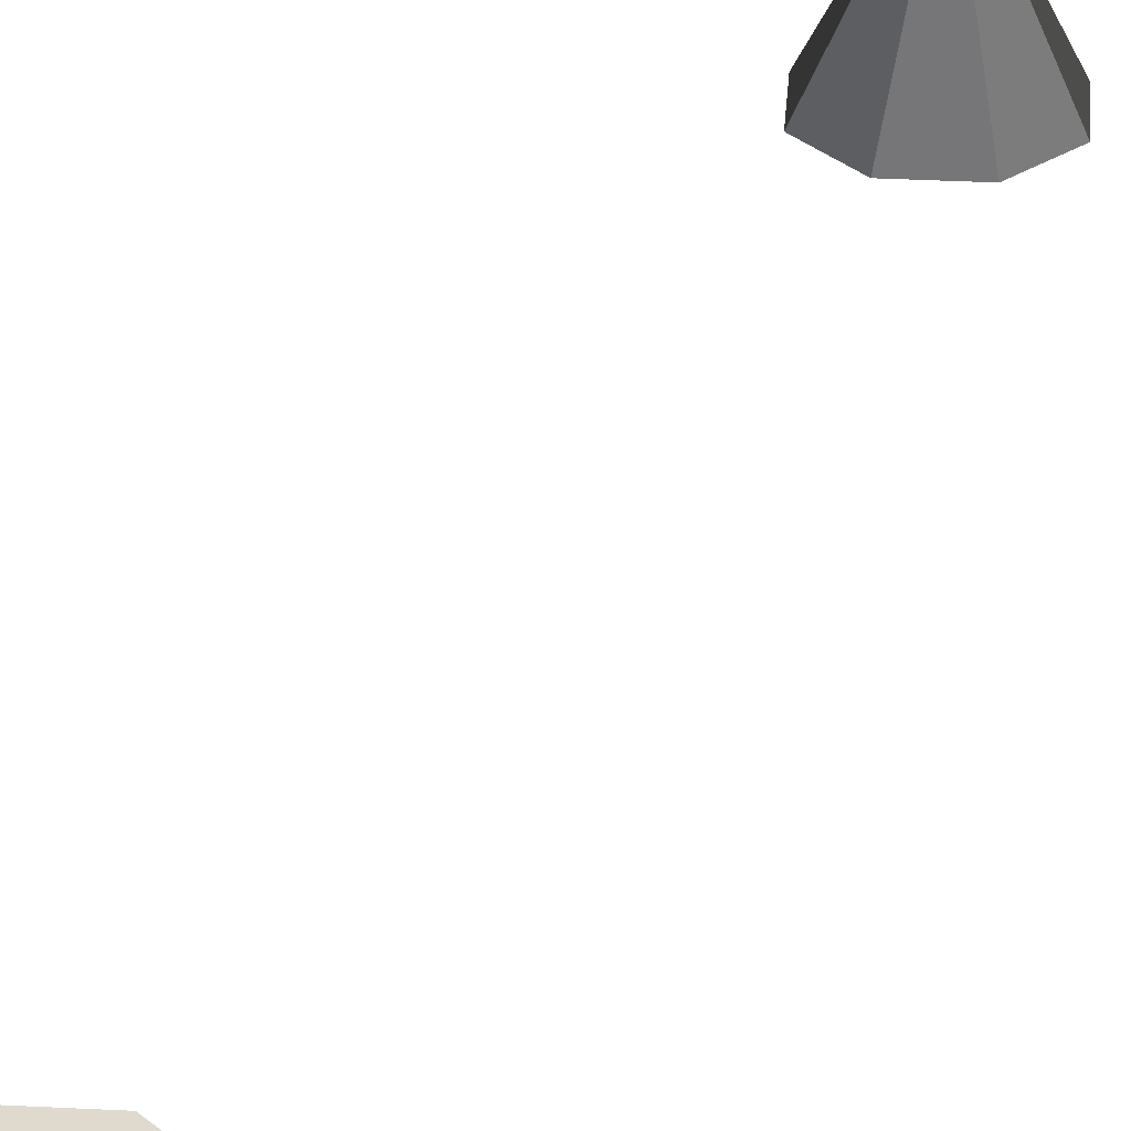
<metadata>
{"format":"obj","ext":"obj","renderer":"f3d","projection":"perspective","resolution":1024,"background":"white","views":[{"elev":32.6,"azim":-153.4,"up":"+Y"}]}
</metadata>
<code>
v  -2.757 2 -14.4
v  -2.05 2 -14.11
v  -2.05 0 -14.11
v  -2.757 0 -14.4
v  -1.757 2 -13.4
v  -1.757 0 -13.4
v  -2.05 2 -12.7
v  -2.05 0 -12.7
v  -2.757 2 -12.4
v  -2.757 0 -12.4
v  -3.464 2 -12.7
v  -3.464 0 -12.7
v  -3.757 2 -13.4
v  -3.757 0 -13.4
v  -2.757 2 -13.4
v  -3.464 2 -14.11
v  -3.464 0 -14.11
v  -2.757 0 -13.4
g default
f 1 2 3 4
f 2 5 6 3
f 5 7 8 6
f 7 9 10 8
f 9 11 12 10
f 11 13 14 12
f 15 13 11 9
f 13 16 17 14
f 16 1 4 17
f 18 6 8 10
f 16 13 15 1
f 15 9 7 5
f 2 1 15 5
f 18 10 12 14
f 17 4 18 14
f 3 6 18 4
v  -0.7714 2 0.702
v  -0.0643 0 -0.0051
v  -0.7714 0 -0.298
v  0.2286 0 0.702
v  -0.0643 0 1.409
v  -0.7714 0 1.702
v  -1.478 0 1.409
v  -1.771 0 0.702
v  -1.478 0 -0.0051
v  -0.7714 0 0.702
g default001
f 19 20 21
f 19 22 20
f 19 23 22
f 19 24 23
f 19 25 24
f 19 26 25
f 19 27 26
f 19 21 27
f 23 24 28 22
f 25 26 28 24
f 28 26 27 21
f 28 21 20 22

</code>
